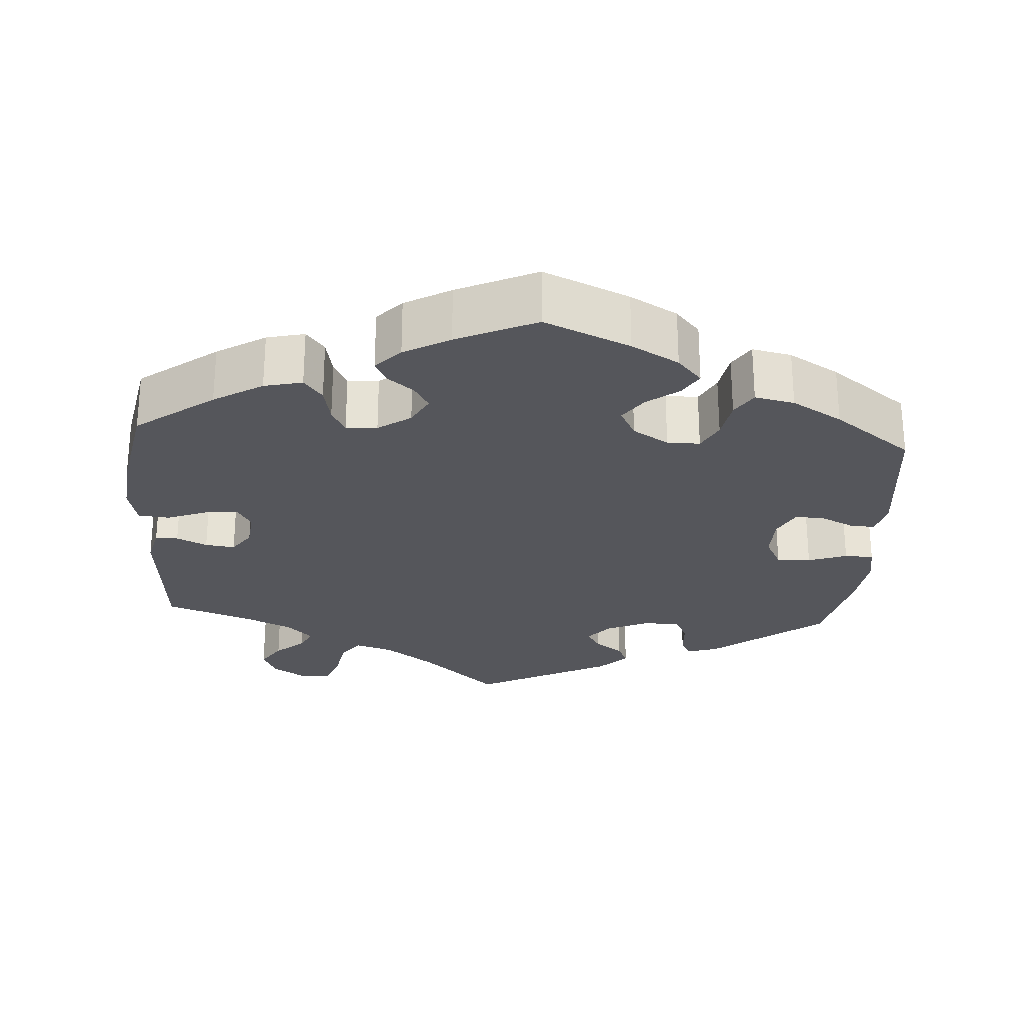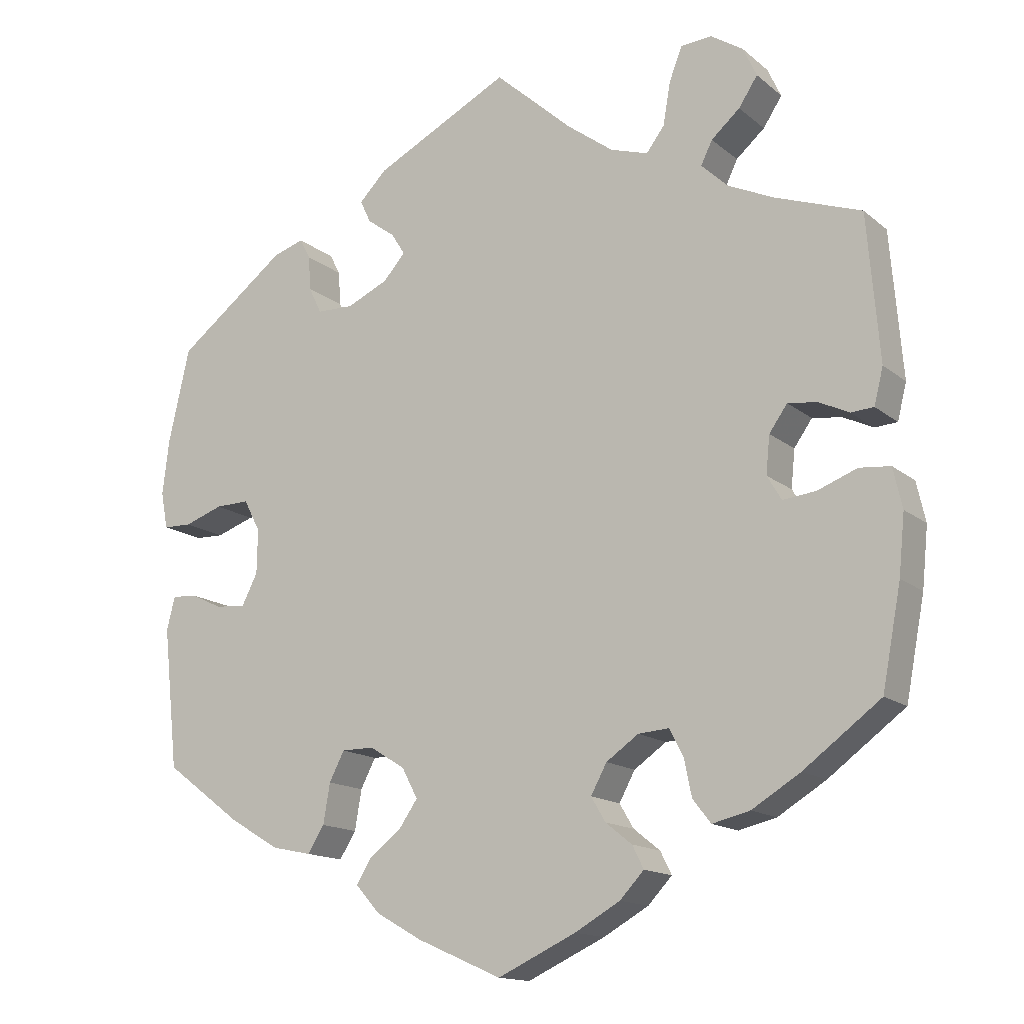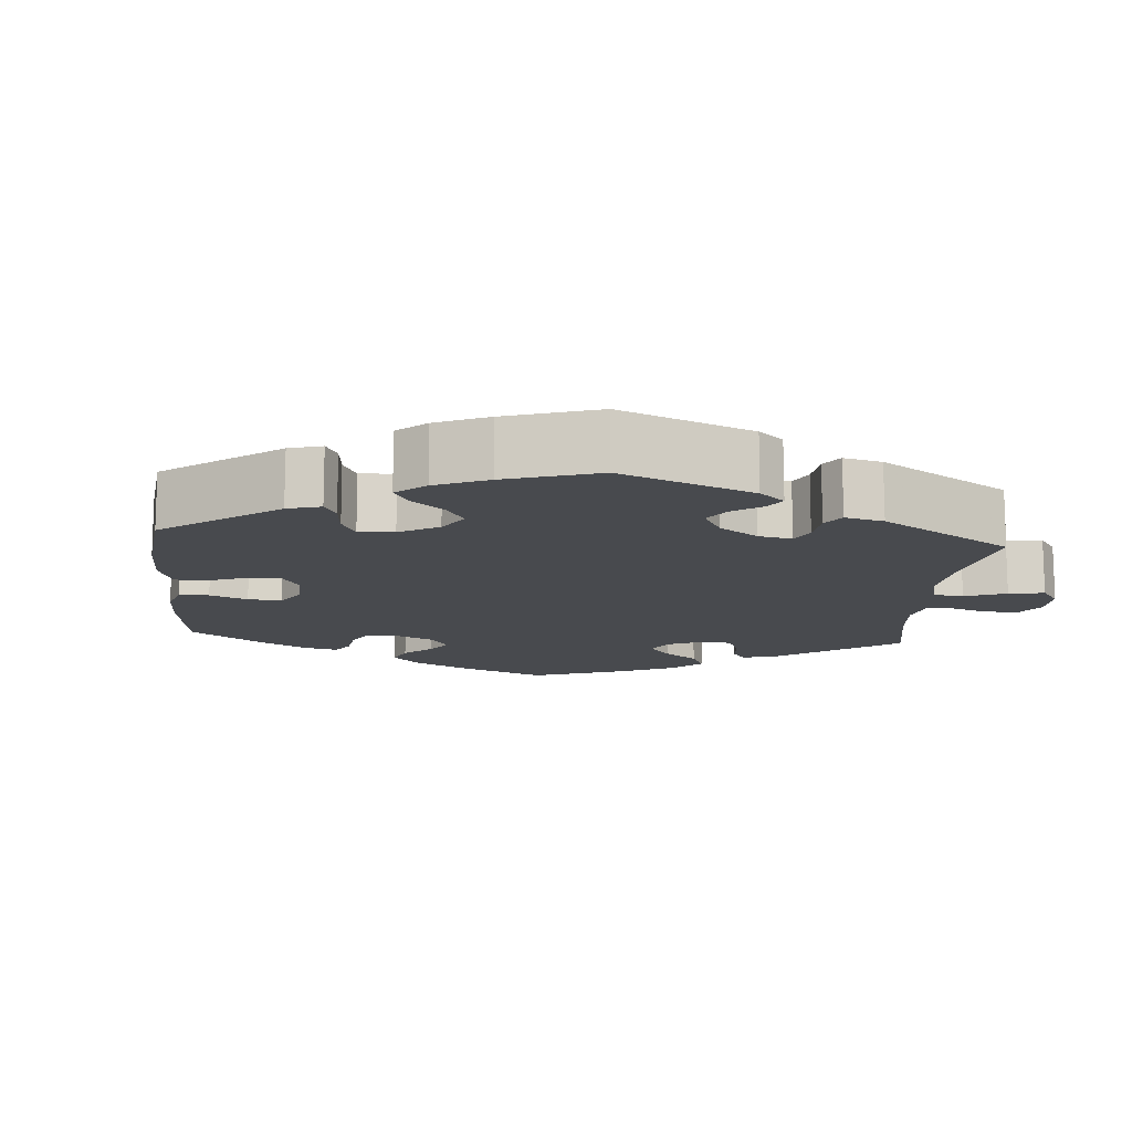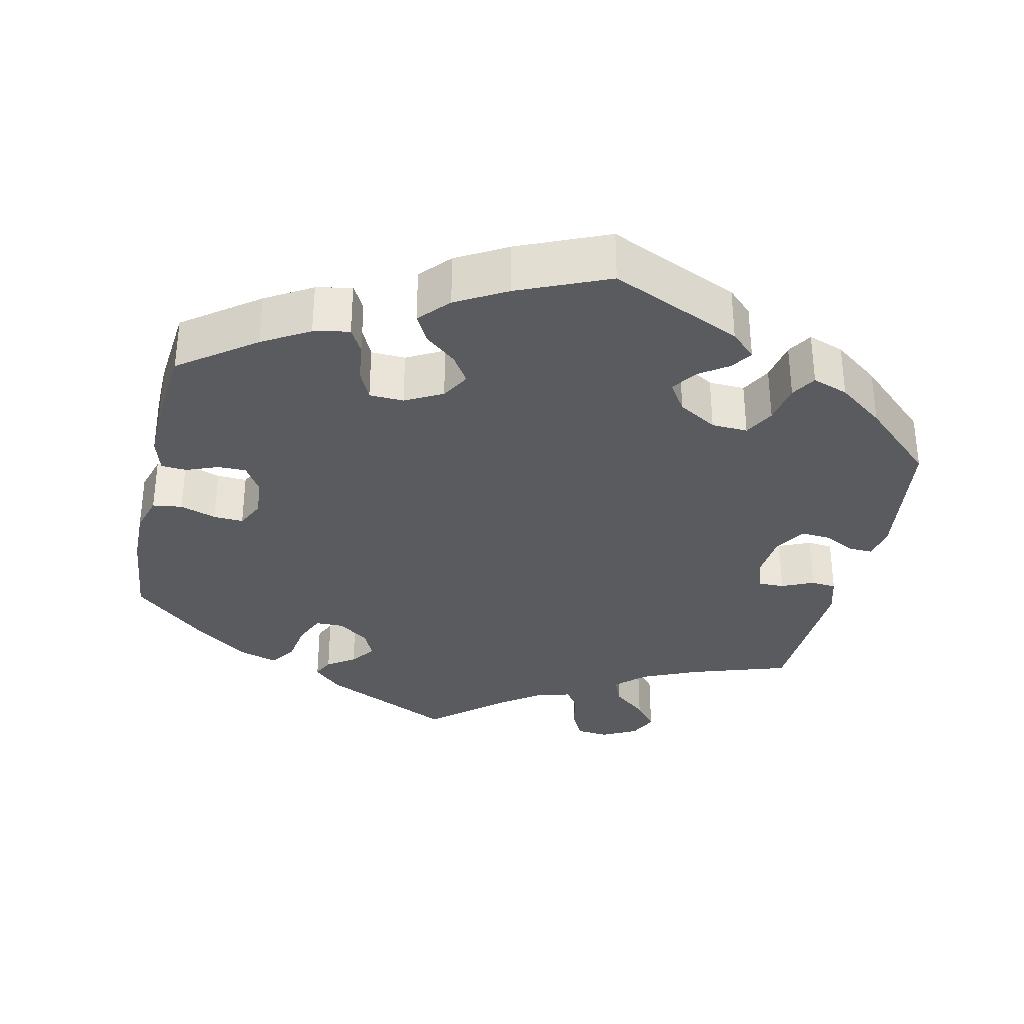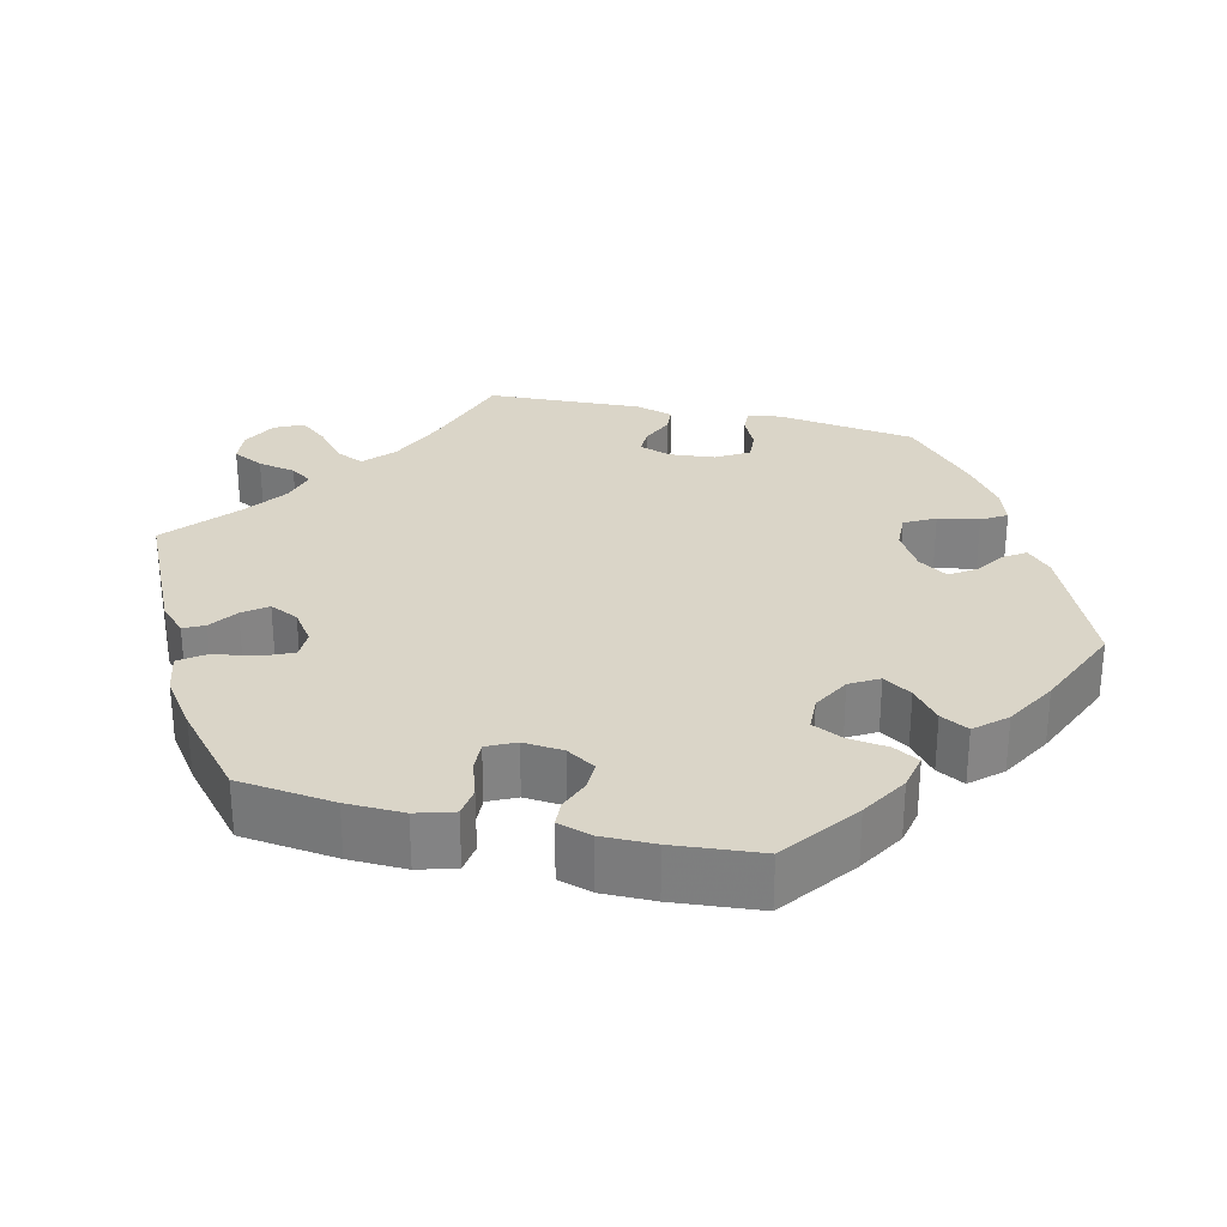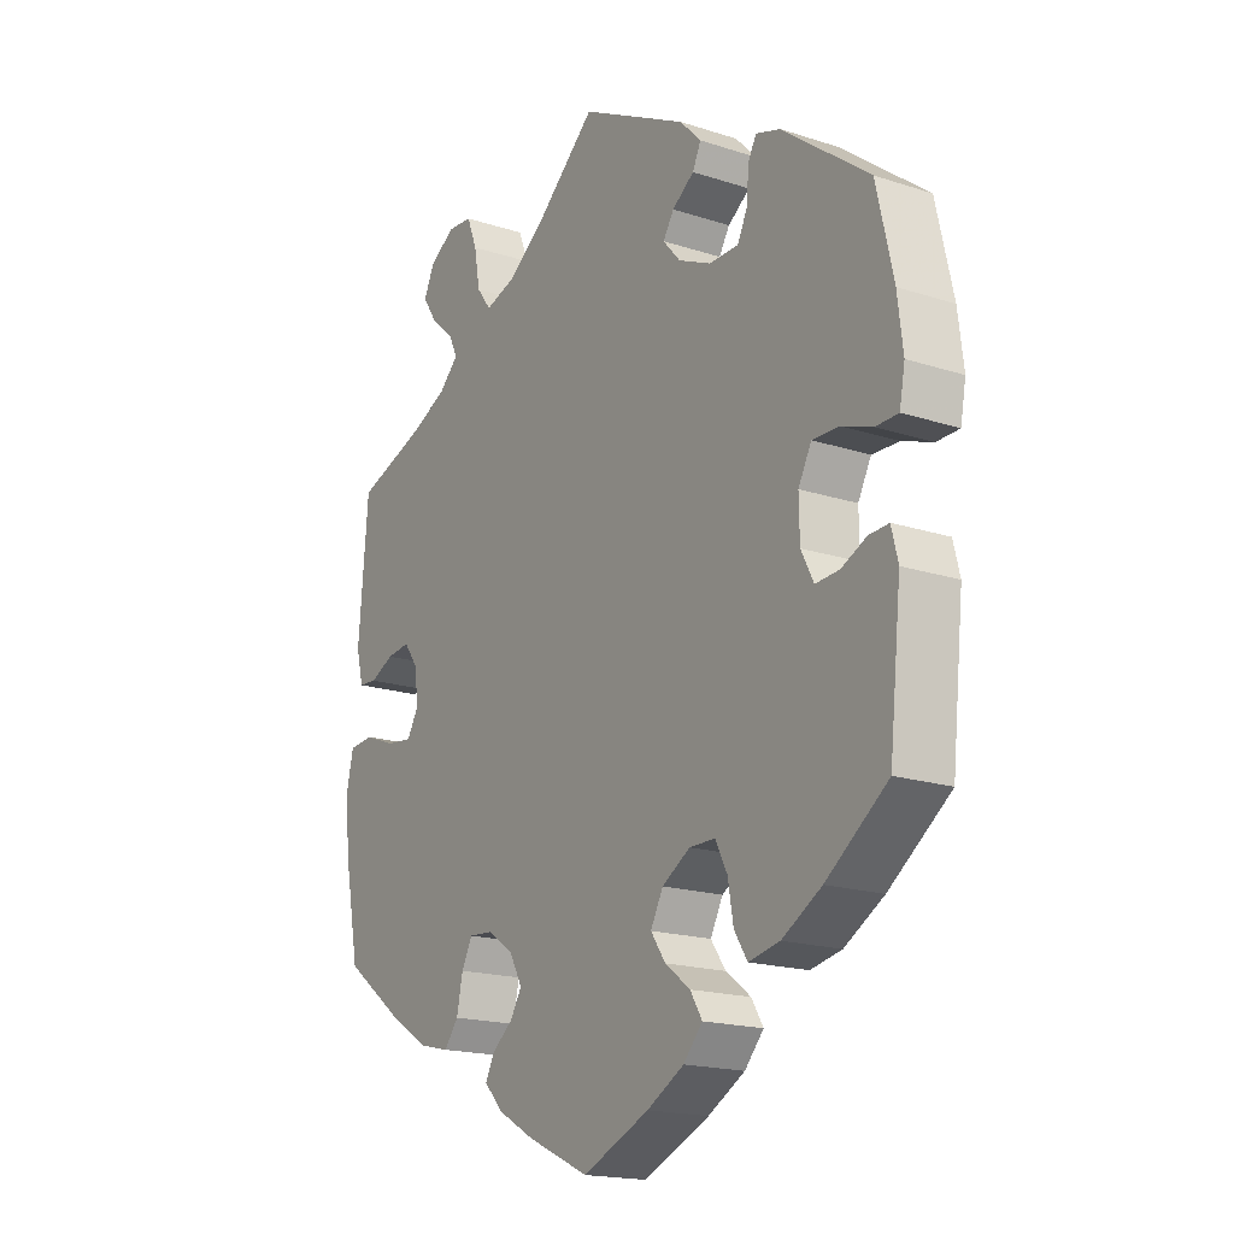
<metadata>
{"format":"obj","ext":"obj","renderer":"f3d","projection":"perspective","resolution":1024,"background":"white","views":[{"elev":-26.3,"azim":176.2,"up":"+Y"},{"elev":-14.7,"azim":31.1,"up":"+Z"},{"elev":-13.3,"azim":-64.6,"up":"+Y"},{"elev":-33.4,"azim":-132.6,"up":"+Y"},{"elev":29.1,"azim":163.5,"up":"+Y"},{"elev":-18.0,"azim":-122.5,"up":"+Z"}]}
</metadata>
<code>
v 0.1 0.07 0.488
v 0.165 0.07 0.44
v 0.215 0.07 0.424
v 0.239 0.07 0.456
v 0.249 0.07 0.513
v 0.266 0.07 0.557
v 0.307 0.07 0.56
v 0.35 0.07 0.532
v 0.368 0.07 0.493
v 0.343 0.07 0.455
v 0.305 0.07 0.422
v 0.29 0.07 0.391
v 0.324 0.07 0.358
v 0.387 0.07 0.329
v 0.5 0.07 0.289
v 0.516 0.07 0.096
v 0.504 0.07 0.048
v 0.474 0.07 0.046
v 0.434 0.07 0.065
v 0.395 0.07 0.07
v 0.371 0.07 0.036
v 0.366 0.07 -0.014
v 0.385 0.07 -0.046
v 0.429 0.07 -0.041
v 0.481 0.07 -0.021
v 0.522 0.07 -0.025
v 0.534 0.07 -0.078
v 0.526 0.07 -0.157
v 0.501 0.07 -0.288
v 0.399 0.07 -0.364
v 0.335 0.07 -0.403
v 0.285 0.07 -0.415
v 0.261 0.07 -0.384
v 0.251 0.07 -0.335
v 0.233 0.07 -0.3
v 0.192 0.07 -0.303
v 0.149 0.07 -0.333
v 0.128 0.07 -0.372
v 0.147 0.07 -0.404
v 0.182 0.07 -0.432
v 0.197 0.07 -0.462
v 0.165 0.07 -0.496
v 0.105 0.07 -0.53
v 0.001 0.07 -0.578
v -0.111 0.07 -0.529
v -0.173 0.07 -0.494
v -0.205 0.07 -0.458
v -0.185 0.07 -0.425
v -0.143 0.07 -0.393
v -0.118 0.07 -0.357
v -0.139 0.07 -0.317
v -0.186 0.07 -0.288
v -0.229 0.07 -0.288
v -0.249 0.07 -0.327
v -0.258 0.07 -0.38
v -0.28 0.07 -0.415
v -0.332 0.07 -0.404
v -0.398 0.07 -0.365
v -0.501 0.07 -0.288
v -0.521 0.07 -0.101
v -0.51 0.07 -0.057
v -0.477 0.07 -0.059
v -0.435 0.07 -0.079
v -0.395 0.07 -0.082
v -0.374 0.07 -0.041
v -0.373 0.07 0.018
v -0.395 0.07 0.06
v -0.44 0.07 0.059
v -0.491 0.07 0.041
v -0.529 0.07 0.042
v -0.538 0.07 0.091
v -0.529 0.07 0.165
v -0.501 0.07 0.289
v -0.355 0.07 0.401
v -0.314 0.07 0.414
v -0.3 0.07 0.387
v -0.297 0.07 0.341
v -0.28 0.07 0.306
v -0.231 0.07 0.305
v -0.176 0.07 0.33
v -0.147 0.07 0.363
v -0.165 0.07 0.392
v -0.202 0.07 0.419
v -0.216 0.07 0.449
v -0.18 0.07 0.486
v 0 0.07 0.578
v 0.1 0 0.488
v 0.165 0 0.44
v 0.215 0 0.424
v 0.239 0 0.456
v 0.249 0 0.513
v 0.266 0 0.557
v 0.307 0 0.56
v 0.35 0 0.532
v 0.368 0 0.493
v 0.343 0 0.455
v 0.305 0 0.422
v 0.29 0 0.391
v 0.324 0 0.358
v 0.387 0 0.329
v 0.5 0 0.289
v 0.516 0 0.096
v 0.504 0 0.048
v 0.474 0 0.046
v 0.434 0 0.065
v 0.395 0 0.07
v 0.371 0 0.036
v 0.366 0 -0.014
v 0.385 0 -0.046
v 0.429 0 -0.041
v 0.481 0 -0.021
v 0.522 0 -0.025
v 0.534 0 -0.078
v 0.526 0 -0.157
v 0.501 0 -0.288
v 0.399 0 -0.364
v 0.335 0 -0.403
v 0.285 0 -0.415
v 0.261 0 -0.384
v 0.251 0 -0.335
v 0.233 0 -0.3
v 0.192 0 -0.303
v 0.149 0 -0.333
v 0.128 0 -0.372
v 0.147 0 -0.404
v 0.182 0 -0.432
v 0.197 0 -0.462
v 0.165 0 -0.496
v 0.105 0 -0.53
v 0.001 0 -0.578
v -0.111 0 -0.529
v -0.173 0 -0.494
v -0.205 0 -0.458
v -0.185 0 -0.425
v -0.143 0 -0.393
v -0.118 0 -0.357
v -0.139 0 -0.317
v -0.186 0 -0.288
v -0.229 0 -0.288
v -0.249 0 -0.327
v -0.258 0 -0.38
v -0.28 0 -0.415
v -0.332 0 -0.404
v -0.398 0 -0.365
v -0.501 0 -0.288
v -0.521 0 -0.101
v -0.51 0 -0.057
v -0.477 0 -0.059
v -0.435 0 -0.079
v -0.395 0 -0.082
v -0.374 0 -0.041
v -0.373 0 0.018
v -0.395 0 0.06
v -0.44 0 0.059
v -0.491 0 0.041
v -0.529 0 0.042
v -0.538 0 0.091
v -0.529 0 0.165
v -0.501 0 0.289
v -0.355 0 0.401
v -0.314 0 0.414
v -0.3 0 0.387
v -0.297 0 0.341
v -0.28 0 0.306
v -0.231 0 0.305
v -0.176 0 0.33
v -0.147 0 0.363
v -0.165 0 0.392
v -0.202 0 0.419
v -0.216 0 0.449
v -0.18 0 0.486
v 0 0 0.578
f 85 86 1
f 82 83 84 85
f 81 82 85 1
f 80 81 1 2
f 79 80 2 3
f 74 75 76 77
f 74 77 78
f 73 74 78
f 72 73 78 79
f 68 69 70 71
f 67 68 71 72
f 60 61 62 63
f 60 63 64
f 59 60 64
f 58 59 64
f 57 58 64 65
f 54 55 56 57
f 53 54 57 65
f 46 47 48 49
f 46 49 50
f 45 46 50
f 44 45 50
f 43 44 50 51
f 39 40 41 42
f 38 39 42 43
f 31 32 33 34
f 31 34 35
f 30 31 35
f 29 30 35
f 28 29 35
f 27 28 35 36
f 24 25 26 27
f 23 24 27 36
f 16 17 18 19
f 14 15 16 19
f 13 14 19 20
f 12 13 20 21
f 8 9 10 11
f 8 11 12
f 7 8 12
f 4 5 6 7
f 4 7 12
f 3 4 12 21
f 67 72 79 3
f 66 67 3 21
f 52 53 65 66
f 51 52 66 21
f 38 43 51
f 37 38 51
f 37 51 21 22
f 22 23 36 37
f 87 172 171
f 171 170 169 168
f 87 171 168 167
f 88 87 167 166
f 89 88 166 165
f 163 162 161 160
f 164 163 160
f 164 160 159
f 165 164 159 158
f 157 156 155 154
f 158 157 154 153
f 149 148 147 146
f 150 149 146
f 150 146 145
f 150 145 144
f 151 150 144 143
f 143 142 141 140
f 151 143 140 139
f 135 134 133 132
f 136 135 132
f 136 132 131
f 136 131 130
f 137 136 130 129
f 128 127 126 125
f 129 128 125 124
f 120 119 118 117
f 121 120 117
f 121 117 116
f 121 116 115
f 121 115 114
f 122 121 114 113
f 113 112 111 110
f 122 113 110 109
f 105 104 103 102
f 105 102 101 100
f 106 105 100 99
f 107 106 99 98
f 97 96 95 94
f 98 97 94
f 98 94 93
f 93 92 91 90
f 98 93 90
f 107 98 90 89
f 89 165 158 153
f 107 89 153 152
f 152 151 139 138
f 107 152 138 137
f 137 129 124
f 137 124 123
f 108 107 137 123
f 123 122 109 108
f 1 87 88 2
f 2 88 89 3
f 3 89 90 4
f 4 90 91 5
f 5 91 92 6
f 6 92 93 7
f 7 93 94 8
f 8 94 95 9
f 9 95 96 10
f 10 96 97 11
f 11 97 98 12
f 12 98 99 13
f 13 99 100 14
f 14 100 101 15
f 15 101 102 16
f 16 102 103 17
f 17 103 104 18
f 18 104 105 19
f 19 105 106 20
f 20 106 107 21
f 21 107 108 22
f 22 108 109 23
f 23 109 110 24
f 24 110 111 25
f 25 111 112 26
f 26 112 113 27
f 27 113 114 28
f 28 114 115 29
f 29 115 116 30
f 30 116 117 31
f 31 117 118 32
f 32 118 119 33
f 33 119 120 34
f 34 120 121 35
f 35 121 122 36
f 36 122 123 37
f 37 123 124 38
f 38 124 125 39
f 39 125 126 40
f 40 126 127 41
f 41 127 128 42
f 42 128 129 43
f 43 129 130 44
f 44 130 131 45
f 45 131 132 46
f 46 132 133 47
f 47 133 134 48
f 48 134 135 49
f 49 135 136 50
f 50 136 137 51
f 51 137 138 52
f 52 138 139 53
f 53 139 140 54
f 54 140 141 55
f 55 141 142 56
f 56 142 143 57
f 57 143 144 58
f 58 144 145 59
f 59 145 146 60
f 60 146 147 61
f 61 147 148 62
f 62 148 149 63
f 63 149 150 64
f 64 150 151 65
f 65 151 152 66
f 66 152 153 67
f 67 153 154 68
f 68 154 155 69
f 69 155 156 70
f 70 156 157 71
f 71 157 158 72
f 72 158 159 73
f 73 159 160 74
f 74 160 161 75
f 75 161 162 76
f 76 162 163 77
f 77 163 164 78
f 78 164 165 79
f 79 165 166 80
f 80 166 167 81
f 81 167 168 82
f 82 168 169 83
f 83 169 170 84
f 84 170 171 85
f 85 171 172 86
f 86 172 87 1

</code>
